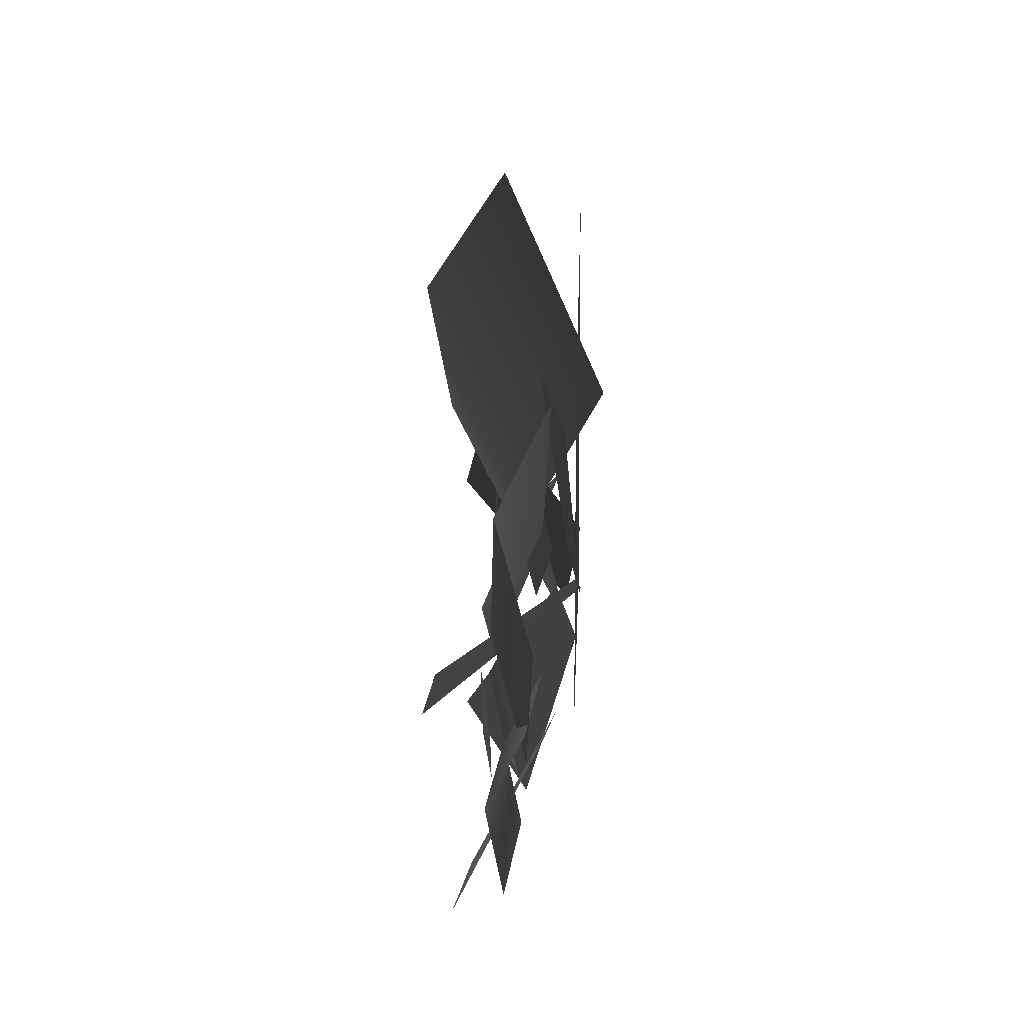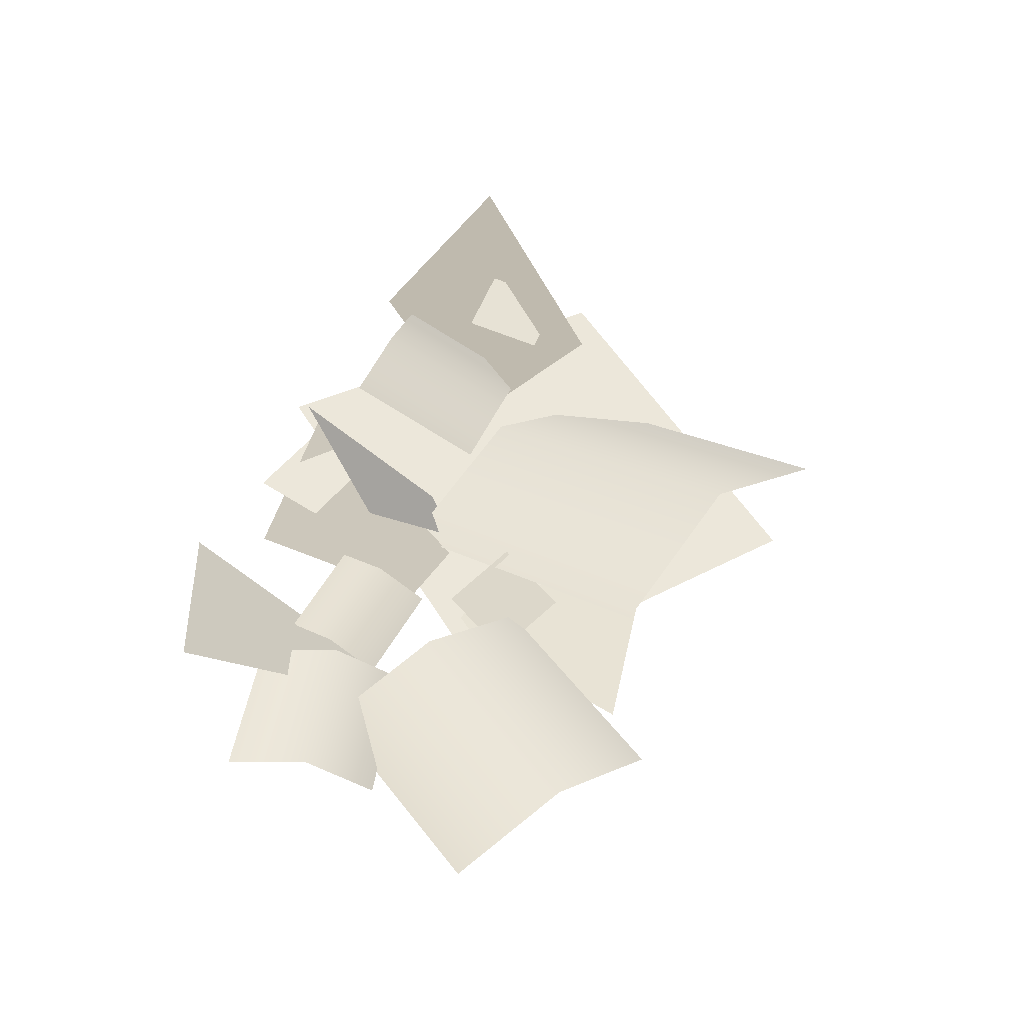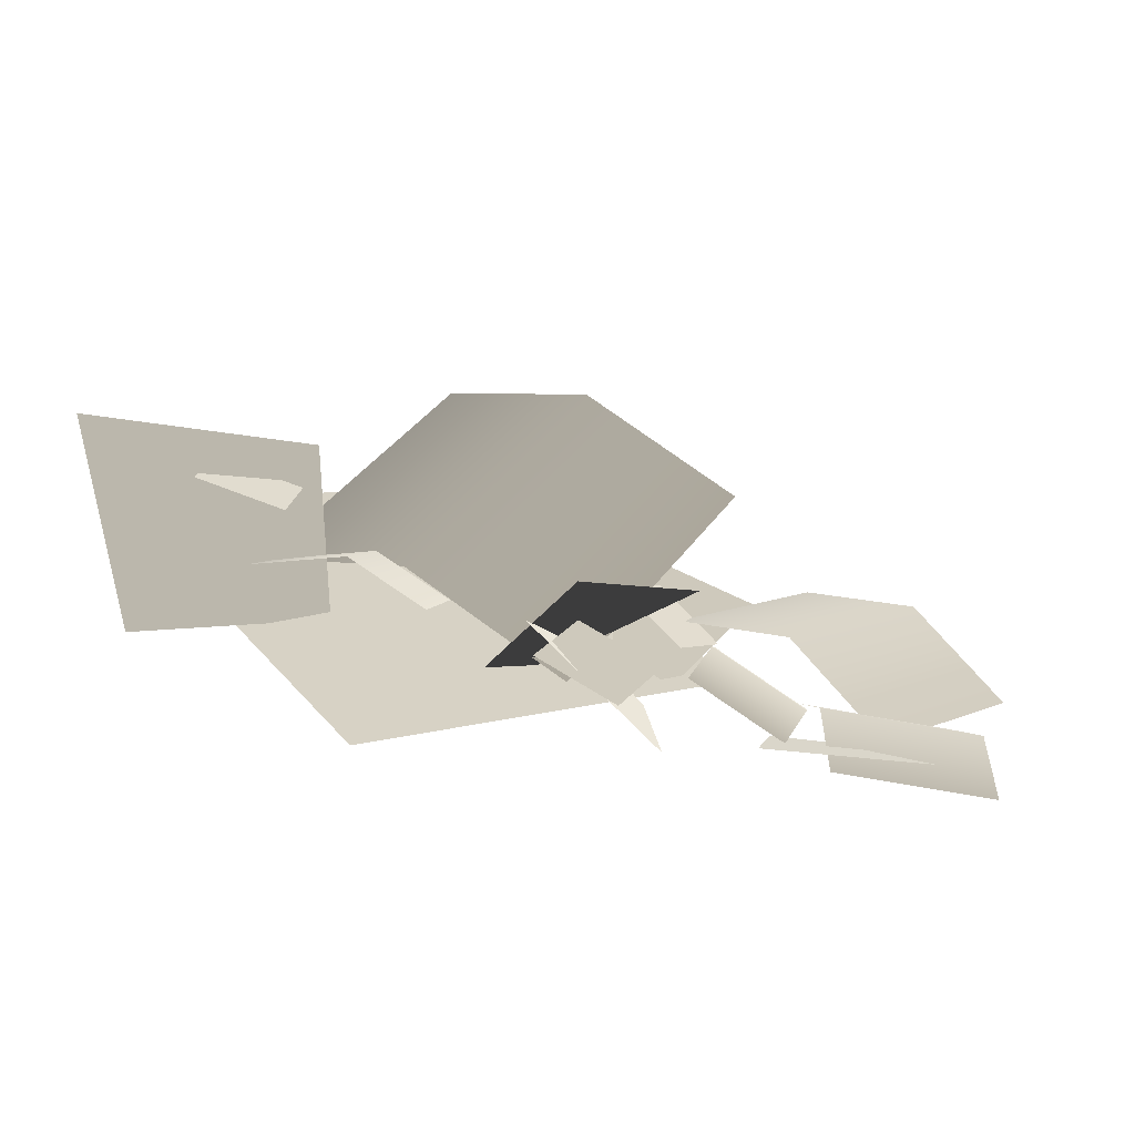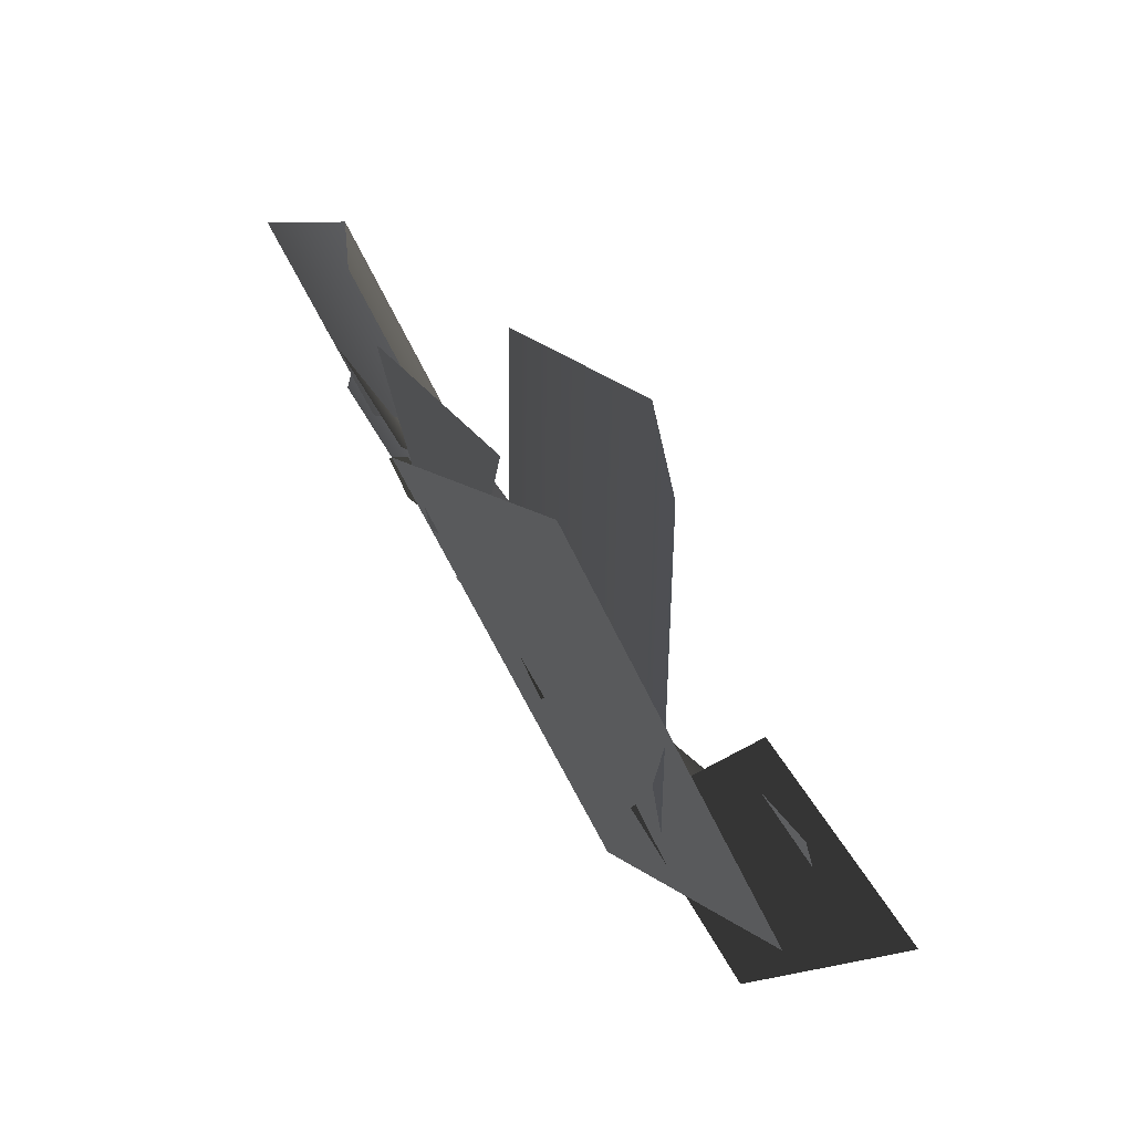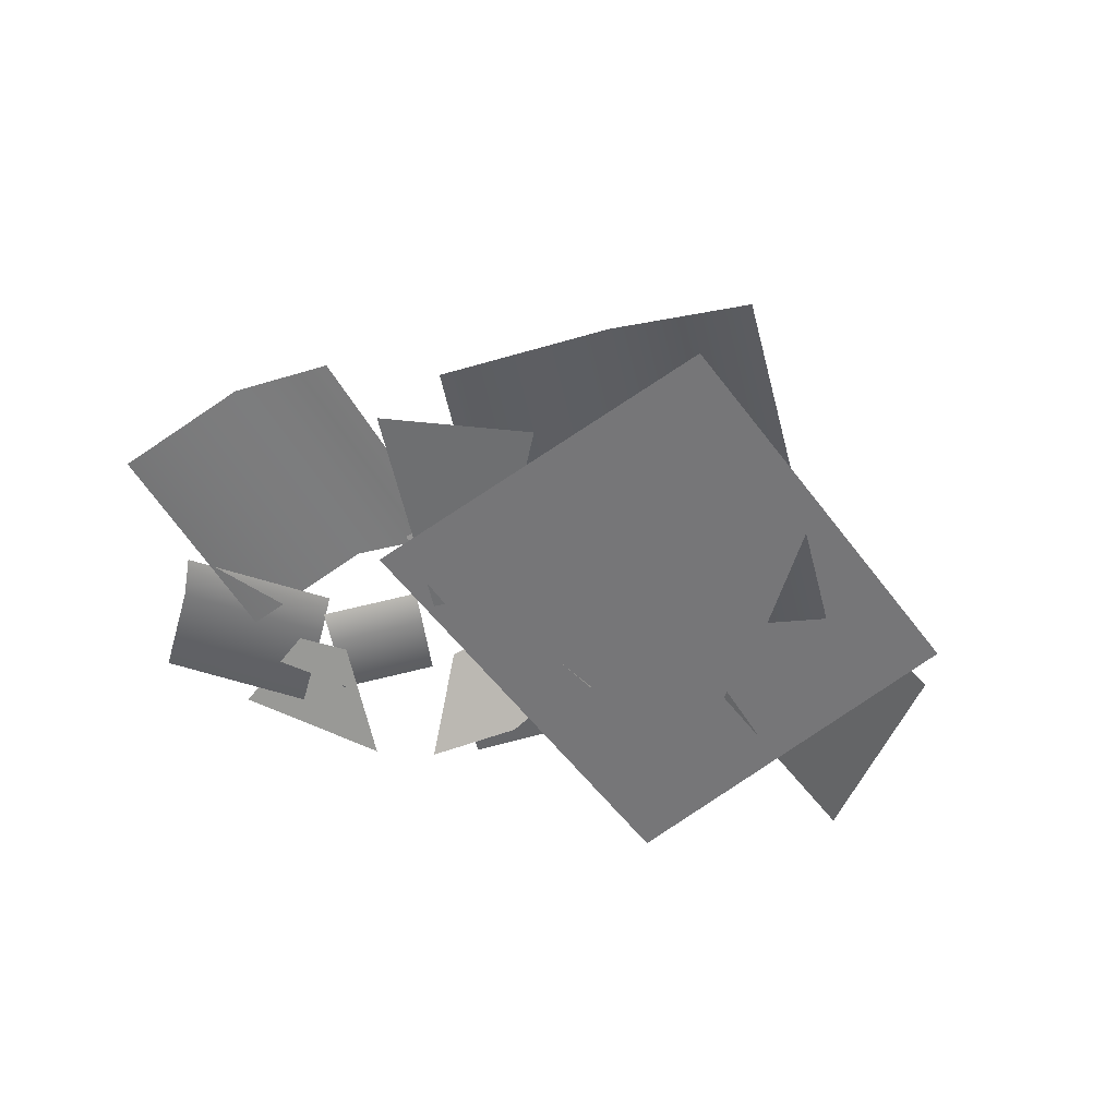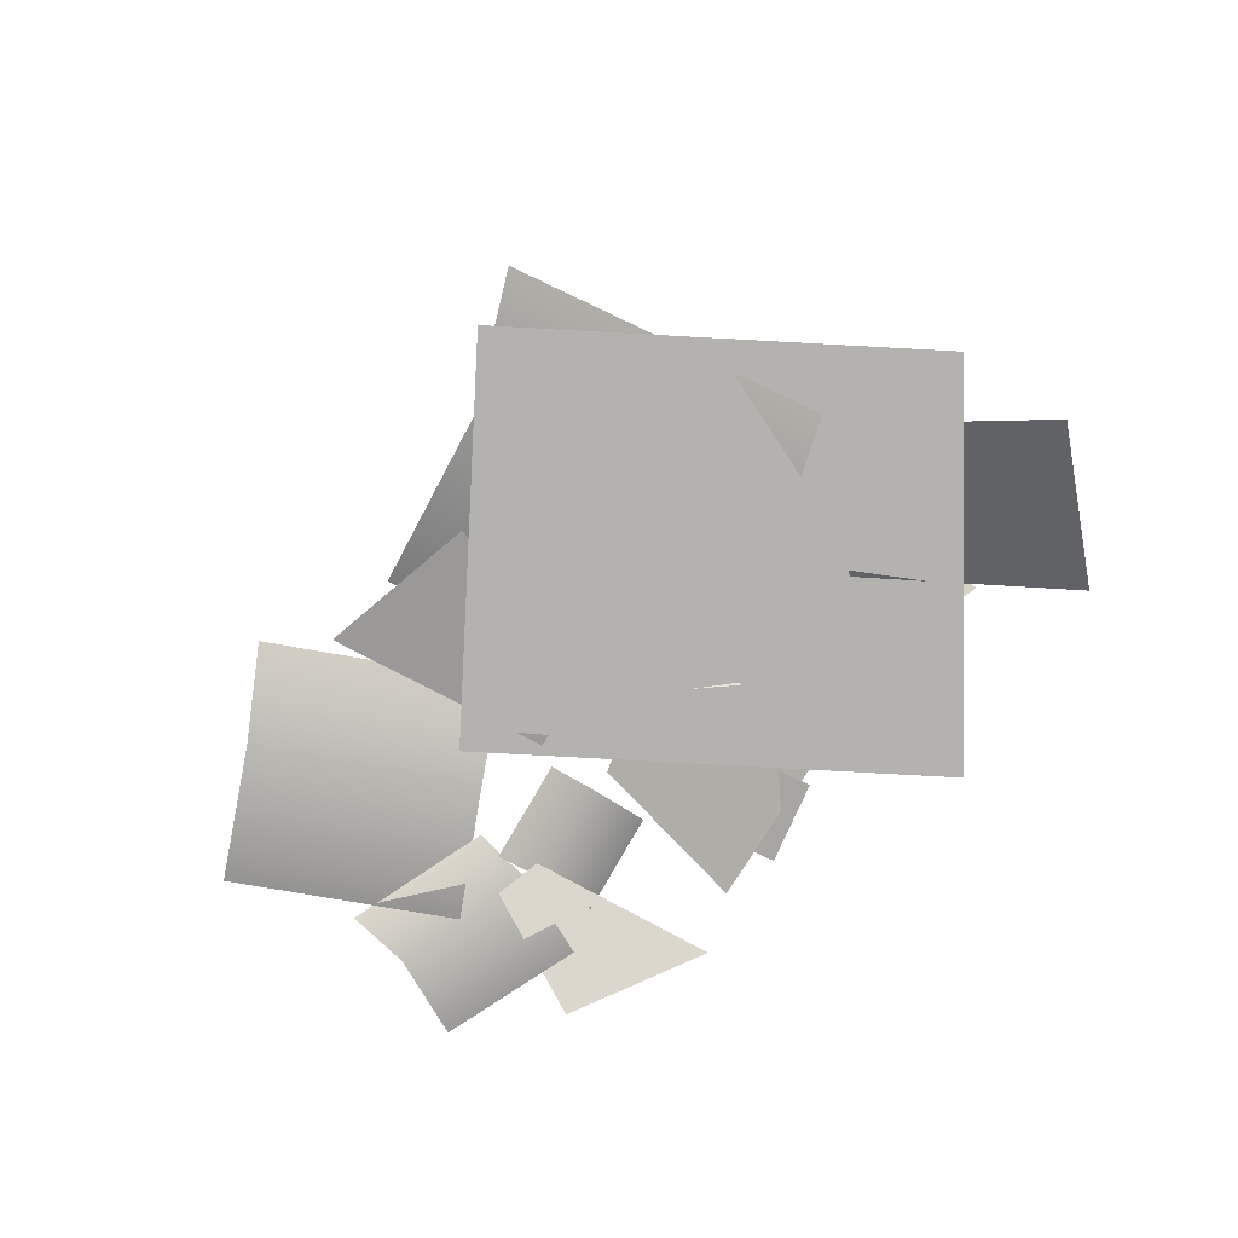
<metadata>
{"format":"obj","ext":"obj","renderer":"f3d","projection":"perspective","resolution":1024,"background":"white","views":[{"elev":20.7,"azim":-88.6,"up":"+Z"},{"elev":50.5,"azim":-77.4,"up":"+Y"},{"elev":-65.2,"azim":162.2,"up":"+Z"},{"elev":64.3,"azim":53.8,"up":"+Z"},{"elev":-56.9,"azim":-11.2,"up":"+Y"},{"elev":-79.8,"azim":39.1,"up":"+Y"}]}
</metadata>
<code>
v -0.3356 0.2777 1.036
v -1.13 0.1608 1.031
v -0.6718 0.07649 0.02328
v -0.3646 0.1362 0.122
v -0.3646 0.1362 0.122
v -0.6718 0.07649 0.02328
v -1.13 0.1608 1.031
v -0.3356 0.2777 1.036
v -0.4906 0.3428 -1.164
v 0.2181 0.6809 -0.9985
v -0.248 0.1965 -0.1154
v -0.5167 0.09337 -0.273
v -0.5167 0.09337 -0.273
v -0.248 0.1965 -0.1154
v 0.2181 0.6809 -0.9985
v -0.4906 0.3428 -1.164
v -0.2326 0.532 -1.231
v 0.1449 0.5565 -1.046
v -0.0422 0.5953 -0.67
v -0.4197 0.5709 -0.8556
v -0.2326 0.532 -1.231
v -0.4197 0.5709 -0.8556
v -0.0422 0.5953 -0.67
v 0.1449 0.5565 -1.046
v -1.578 0.677 -1.238
v -0.7986 0.6156 -1.42
v -1.081 0.1935 -0.429
v -1.334 0.2473 -0.4405
v -1.334 0.2473 -0.4405
v -1.081 0.1935 -0.429
v -0.7986 0.6156 -1.42
v -1.578 0.677 -1.238
v -1.262 0.3524 -0.9267
v -1.225 0.4375 -0.5139
v -1.993 0.5022 -0.4583
v -2.03 0.4171 -0.8711
v -1.982 0.3257 -0.1057
v -1.214 0.261 -0.1613
v -1.262 0.3524 -0.9267
v -2.03 0.4171 -0.8711
v -1.993 0.5022 -0.4583
v -1.225 0.4375 -0.5139
v -1.982 0.3257 -0.1057
v -1.214 0.261 -0.1613
v -0.1335 0.1442 -0.3704
v 0.6985 0.3083 -0.01782
v -0.01007 0.8537 1.4
v -0.8421 0.6895 1.048
v 0.6124 0.4806 1.855
v 1.321 -0.06474 0.4367
v -0.1335 0.1442 -0.3704
v -0.8421 0.6895 1.048
v -0.01007 0.8537 1.4
v 0.6985 0.3083 -0.01782
v 0.6124 0.4806 1.855
v 1.321 -0.06474 0.4367
v -1.23 0.3132 -0.3084
v -1.16 0.4304 -0.5654
v -0.6907 0.5254 -0.3984
v -0.7611 0.4083 -0.1414
v -0.5905 0.46 -0.6422
v -1.06 0.3649 -0.8092
v -1.23 0.3132 -0.3084
v -0.7611 0.4083 -0.1414
v -0.6907 0.5254 -0.3984
v -1.16 0.4304 -0.5654
v -0.5905 0.46 -0.6422
v -1.06 0.3649 -0.8092
v 1.784 0.1349 -1.029
v 0.9553 0.06477 -0.2555
v 1.218 0.6001 0.3771
v 2.247 0.7688 -0.4435
v 1.784 0.1349 -1.029
v 2.247 0.7688 -0.4435
v 1.218 0.6001 0.3771
v 0.9553 0.06477 -0.2555
v -0.64 0.2933 -0.004192
v -0.3175 0.3969 0.2464
v -0.5545 0.3151 0.5851
v -0.8769 0.2115 0.3344
v -0.64 0.2933 -0.004192
v -0.8769 0.2115 0.3344
v -0.5545 0.3151 0.5851
v -0.3175 0.3969 0.2464
v -0.5323 0.8071 -0.4867
v 0.0669 0.9201 -1.008
v 0.243 0.0638 -0.3246
v -0.03877 0.09569 -0.1594
v -0.03877 0.09569 -0.1594
v 0.243 0.0638 -0.3246
v 0.0669 0.9201 -1.008
v -0.5323 0.8071 -0.4867
v 2.004 0.08724 0.2337
v 0.3517 0.08724 1.732
v -0.9944 0.08724 0.2478
v 0.7761 0.08724 -1.358
v 1.236 0.1842 -0.03105
v 0.8414 0.3589 -0.04764
v 0.9913 0.629 -0.7738
v 1.386 0.4542 -0.7572
v 0.6127 0.5447 -0.8833
v 0.4628 0.2746 -0.1571
v 1.236 0.1842 -0.03105
v 1.386 0.4542 -0.7572
v 0.9913 0.629 -0.7738
v 0.8414 0.3589 -0.04764
v 0.6127 0.5447 -0.8833
v 0.4628 0.2746 -0.1571
v 1.289 0.5593 -0.3419
v 1.707 0.5663 -0.2884
v 1.655 0.5103 0.126
v 1.237 0.5033 0.07246
v 1.289 0.5593 -0.3419
v 1.237 0.5033 0.07246
v 1.655 0.5103 0.126
v 1.707 0.5663 -0.2884
v -1.583 0.324 -0.4378
v -1.102 0.5024 -0.00955
v -1.859 0.4632 0.8742
v -2.341 0.2847 0.446
v -1.417 0.2216 1.242
v -0.6599 0.2608 0.3587
v -1.583 0.324 -0.4378
v -2.341 0.2847 0.446
v -1.859 0.4632 0.8742
v -1.102 0.5024 -0.00955
v -1.417 0.2216 1.242
v -0.6599 0.2608 0.3587
g Alpha_2797_755
f 1 3 2
f 1 4 3
f 5 7 6
f 5 8 7
f 9 11 10
f 9 12 11
f 13 15 14
f 13 16 15
f 17 19 18
f 17 20 19
f 21 23 22
f 21 24 23
f 25 27 26
f 25 28 27
f 29 31 30
f 29 32 31
f 33 35 34
f 33 36 35
f 34 35 37
f 34 37 38
f 39 41 40
f 39 42 41
f 42 43 41
f 42 44 43
f 45 47 46
f 45 48 47
f 46 47 49
f 46 49 50
f 51 53 52
f 51 54 53
f 54 55 53
f 54 56 55
f 57 59 58
f 57 60 59
f 58 59 61
f 58 61 62
f 63 65 64
f 63 66 65
f 66 67 65
f 66 68 67
f 69 71 70
f 69 72 71
f 73 75 74
f 73 76 75
f 77 79 78
f 77 80 79
f 81 83 82
f 81 84 83
f 85 87 86
f 85 88 87
f 89 91 90
f 89 92 91
f 93 95 94
f 93 96 95
f 97 99 98
f 97 100 99
f 98 99 101
f 98 101 102
f 103 105 104
f 103 106 105
f 106 107 105
f 106 108 107
f 109 111 110
f 109 112 111
f 113 115 114
f 113 116 115
f 117 119 118
f 117 120 119
f 118 119 121
f 118 121 122
f 123 125 124
f 123 126 125
f 126 127 125
f 126 128 127

</code>
